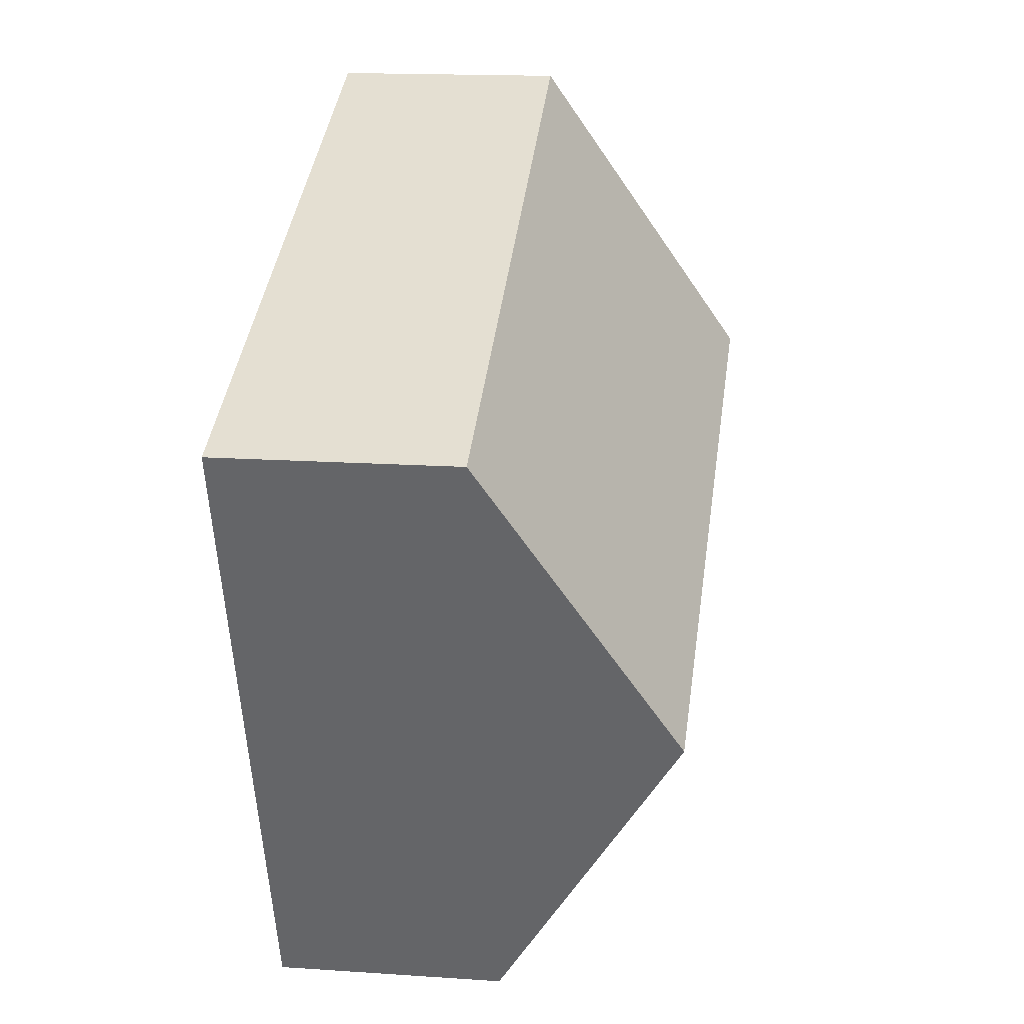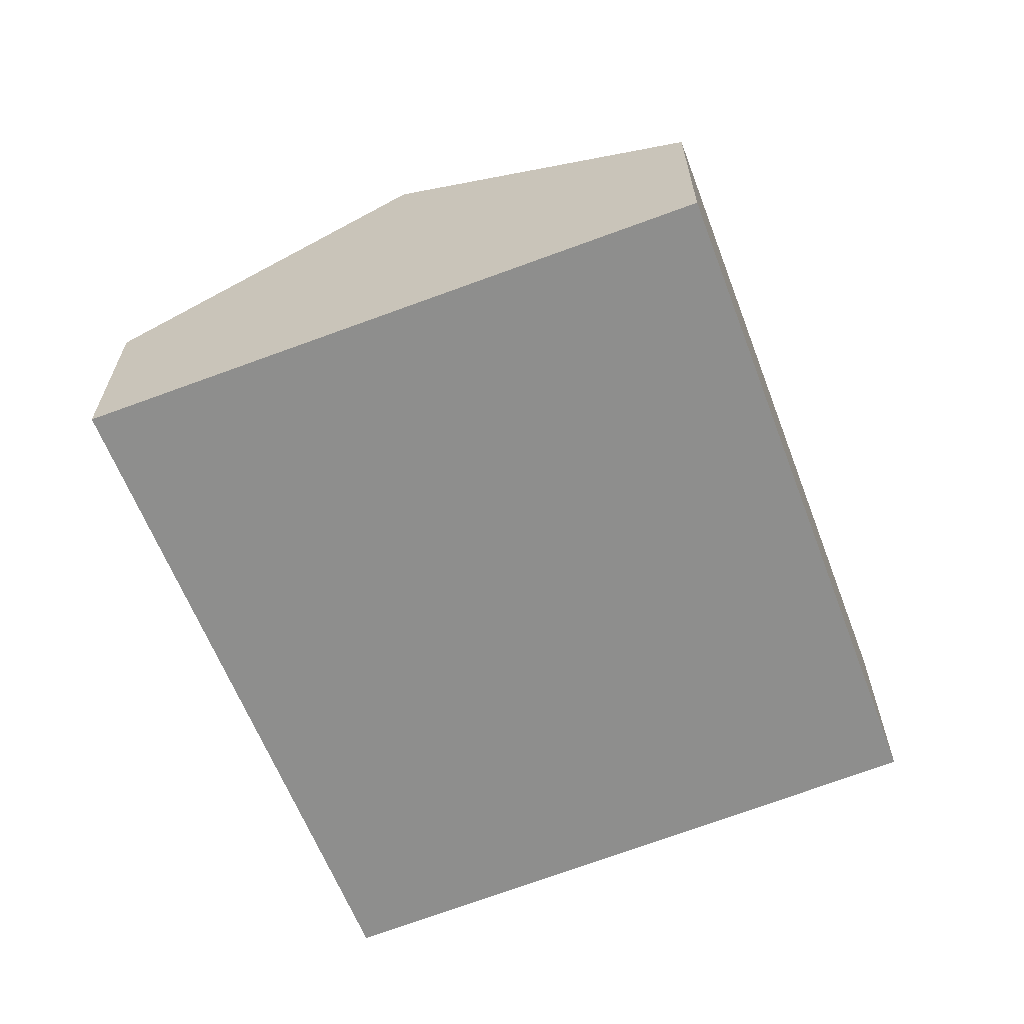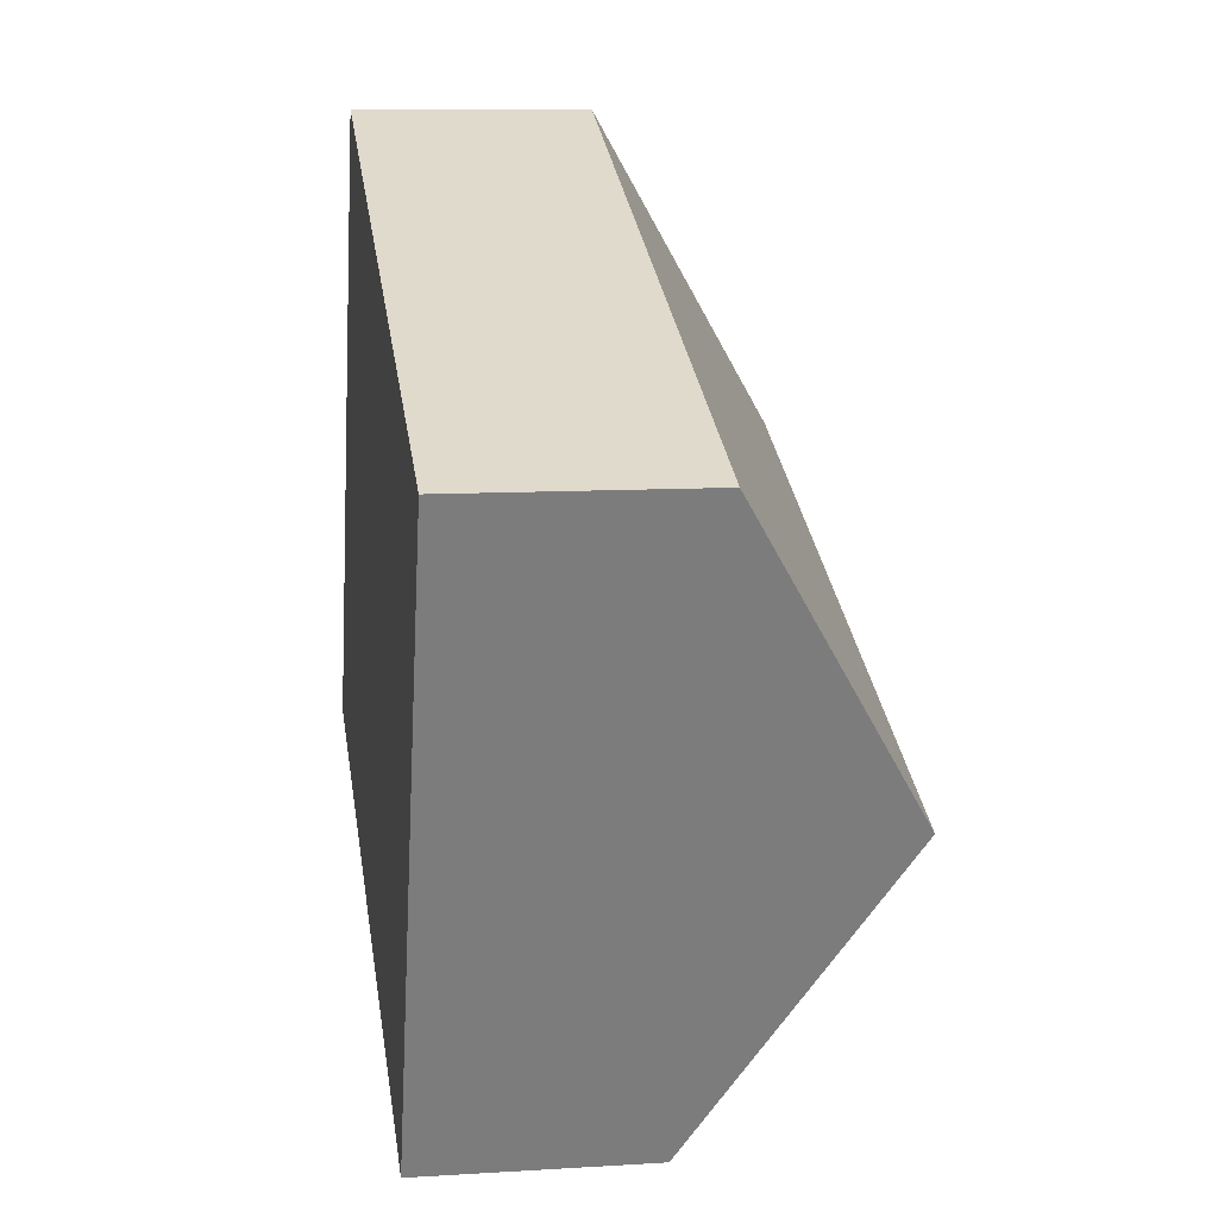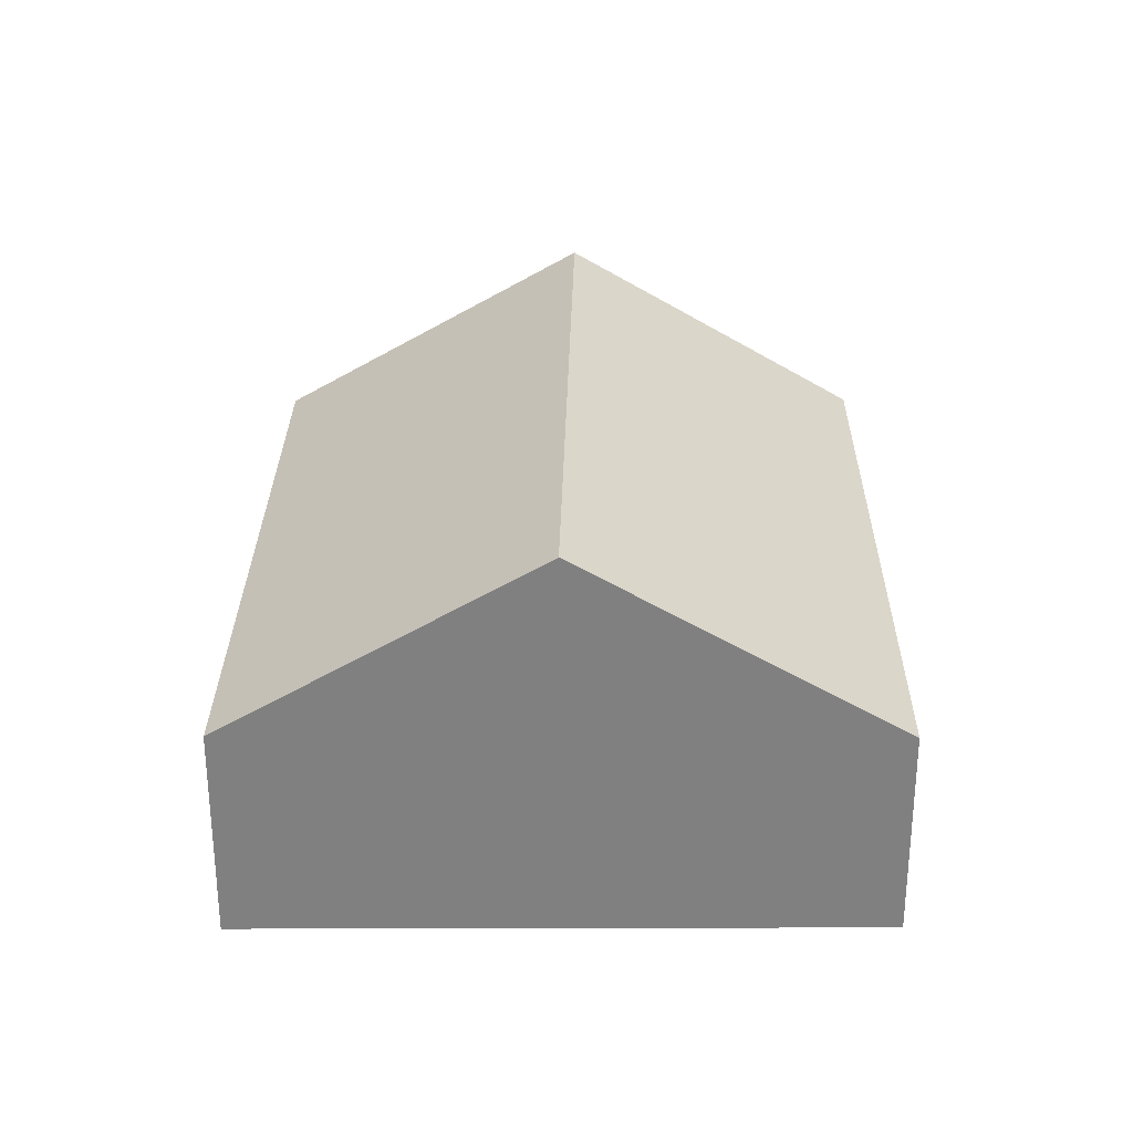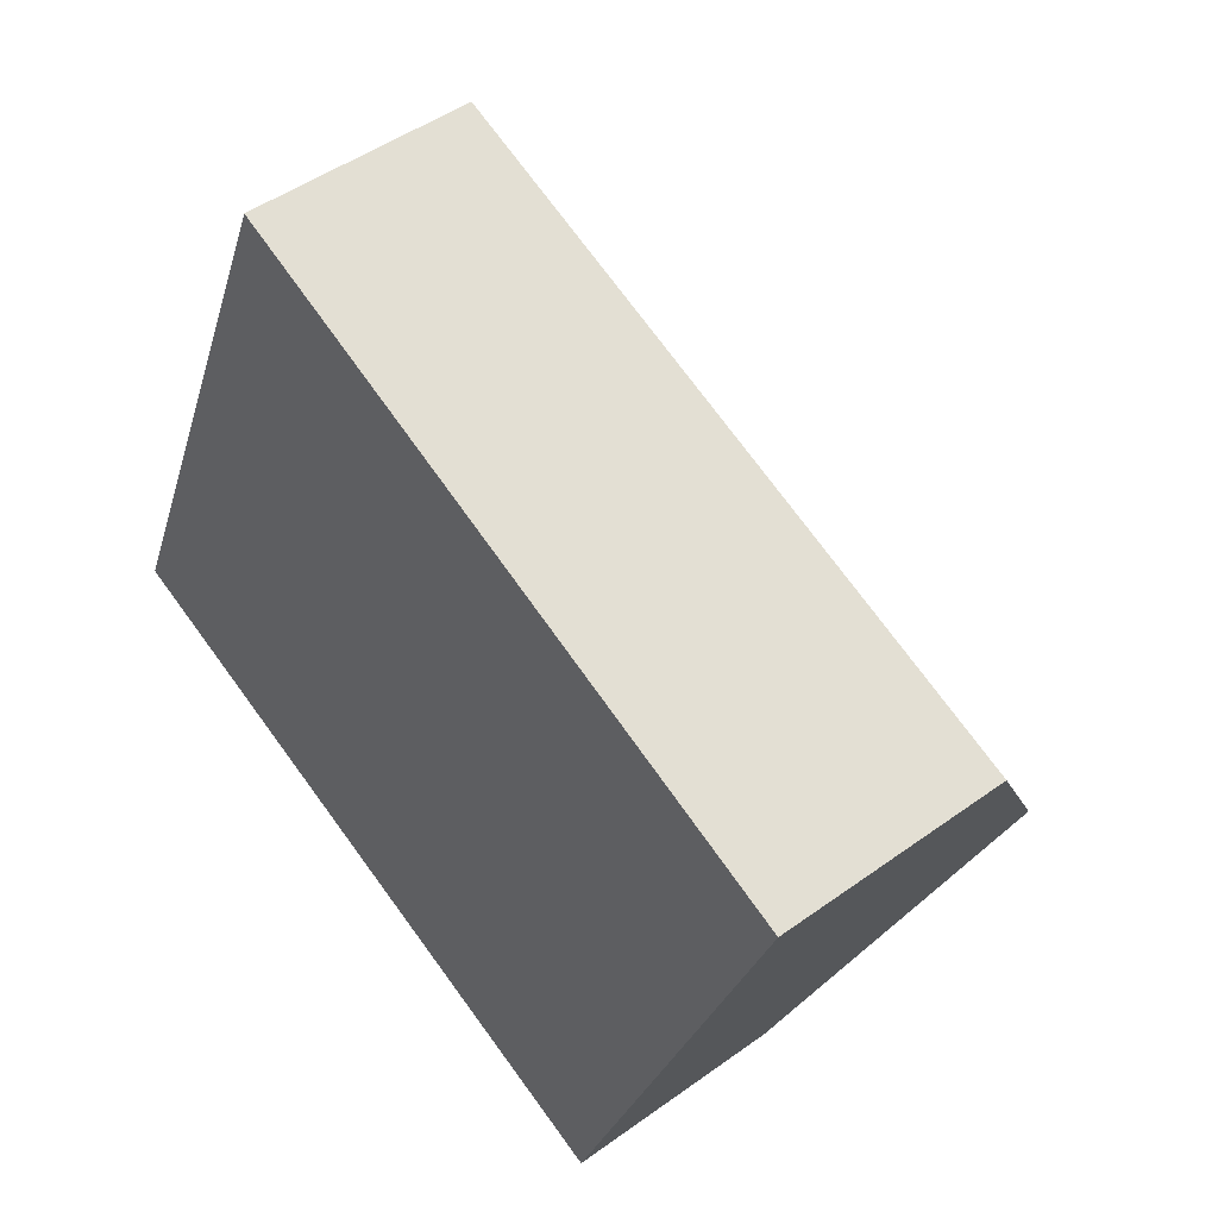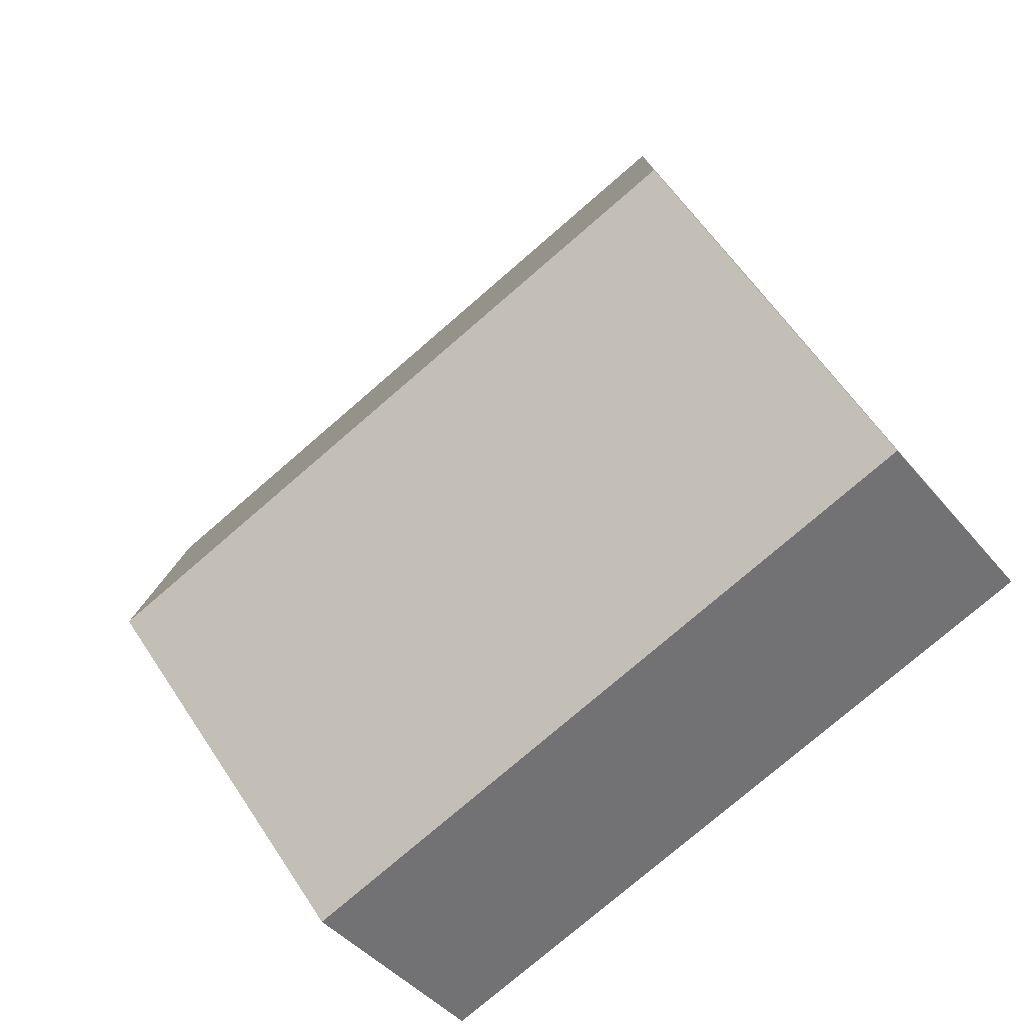
<metadata>
{"format":"obj","ext":"obj","renderer":"f3d","projection":"perspective","resolution":1024,"background":"white","views":[{"elev":15.9,"azim":98.1,"up":"+Z"},{"elev":-64.8,"azim":-46.8,"up":"+Y"},{"elev":10.1,"azim":81.0,"up":"+Z"},{"elev":29.9,"azim":-67.6,"up":"+Y"},{"elev":47.4,"azim":50.7,"up":"+Z"},{"elev":-42.7,"azim":-144.1,"up":"+Z"}]}
</metadata>
<code>
v  5.078 1.317 1.962
v  0.717 2.354 1.723
v  1.445 1.258 3.473
v  4.426 2.354 0.292
v  3.747 1.275 -1.445
v  0 1.275 7.807e-17
v  3.747 8.848e-17 -1.445
v  0 0 0
v  0.717 -1.055e-16 1.723
v  1.445 -2.127e-16 3.473
v  5.078 -1.201e-16 1.962
v  4.426 -1.788e-17 0.292
g defaultobject
f 1 2 3
f 2 1 4
f 5 2 4
f 2 5 6
f 7 6 5
f 6 7 8
f 8 2 6
f 2 8 9
f 2 9 3
f 3 9 10
f 3 11 1
f 11 3 10
f 4 7 5
f 7 4 1
f 7 1 12
f 12 1 11
f 7 9 8
f 9 7 12
f 9 12 10
f 10 12 11

</code>
